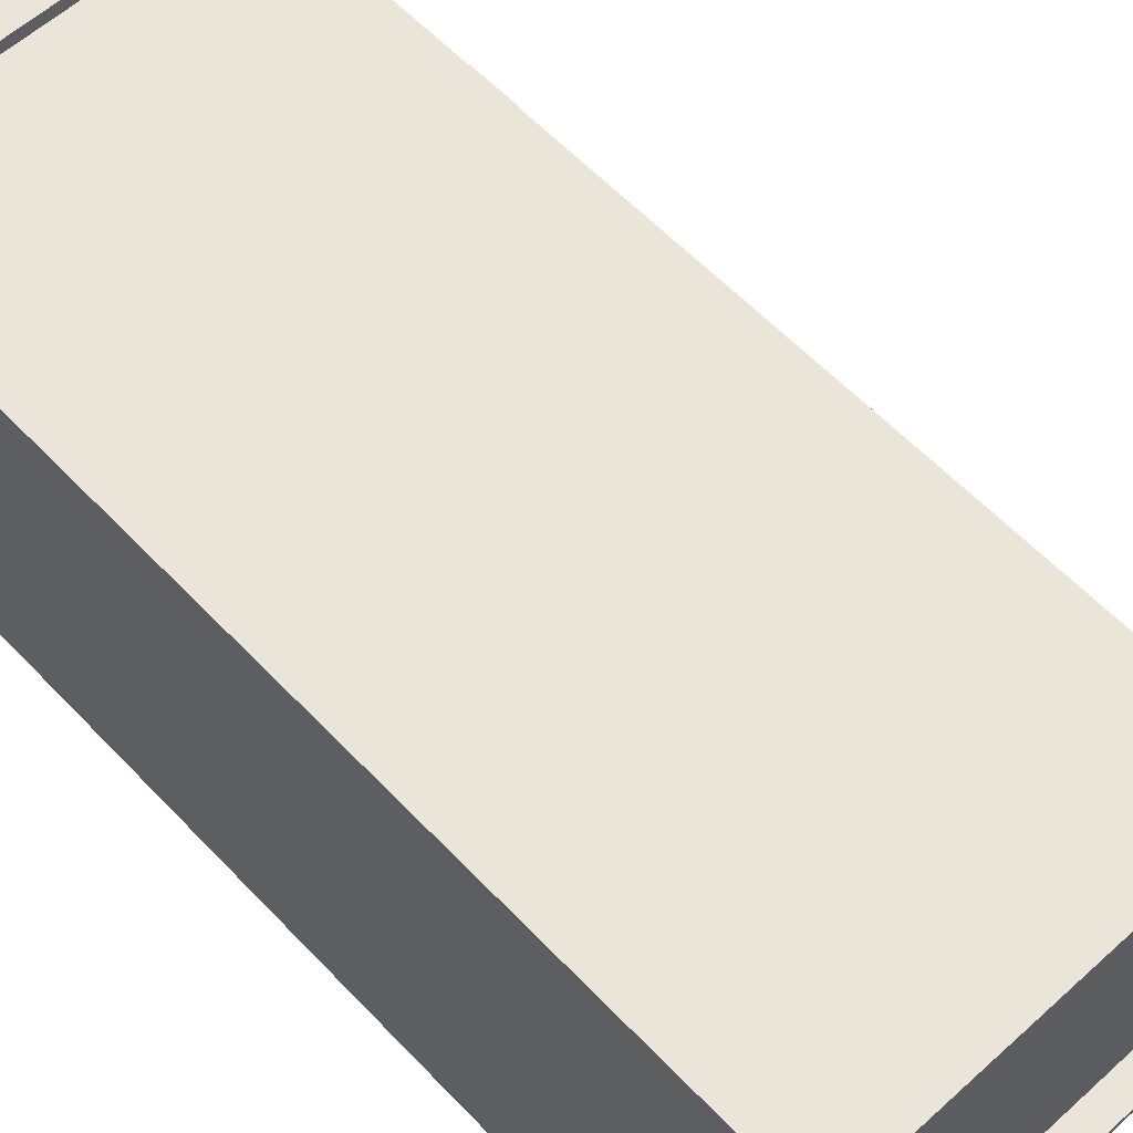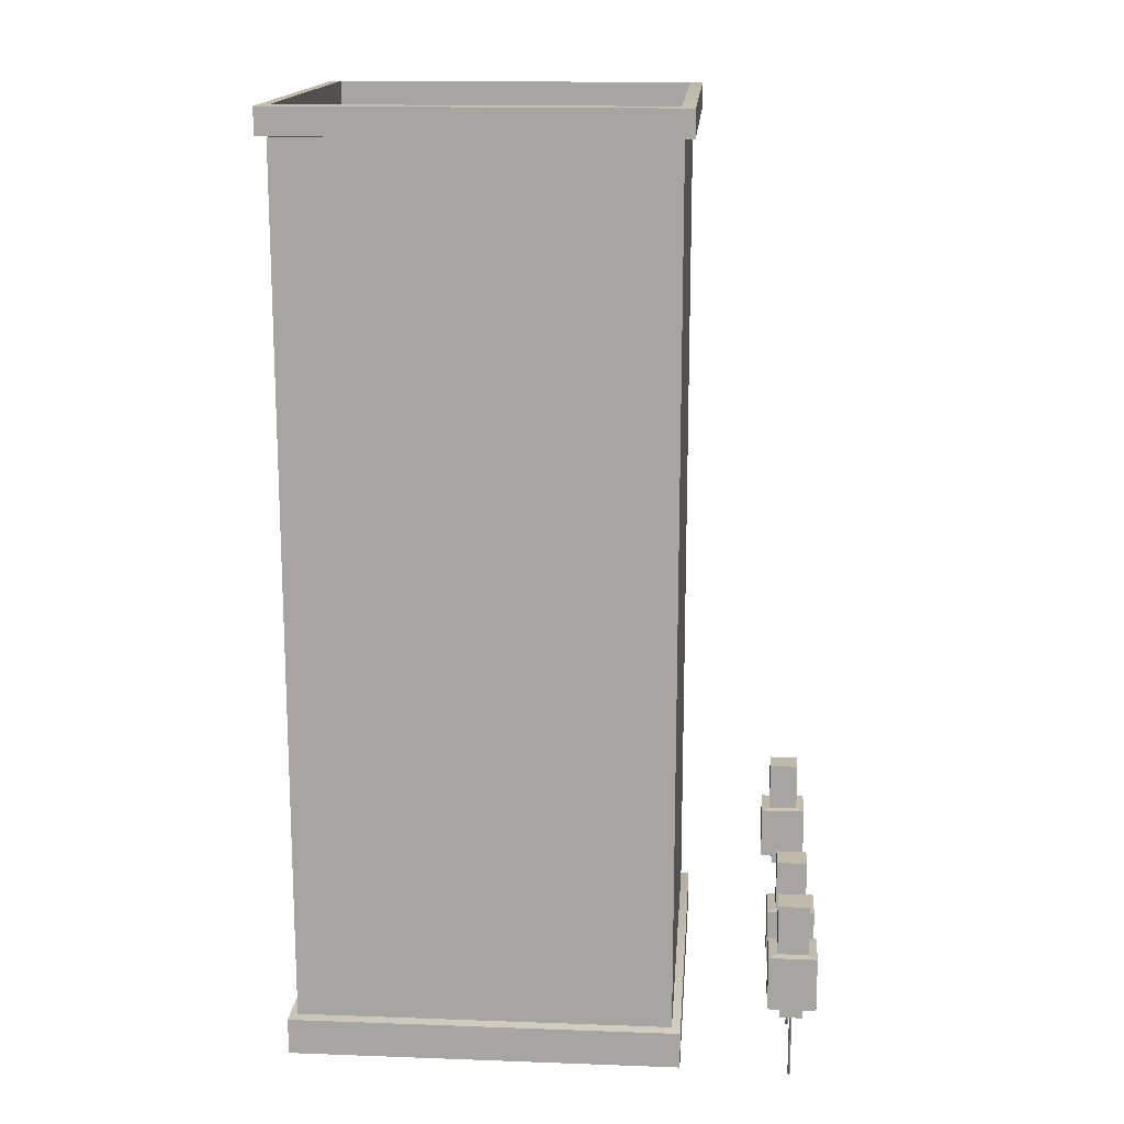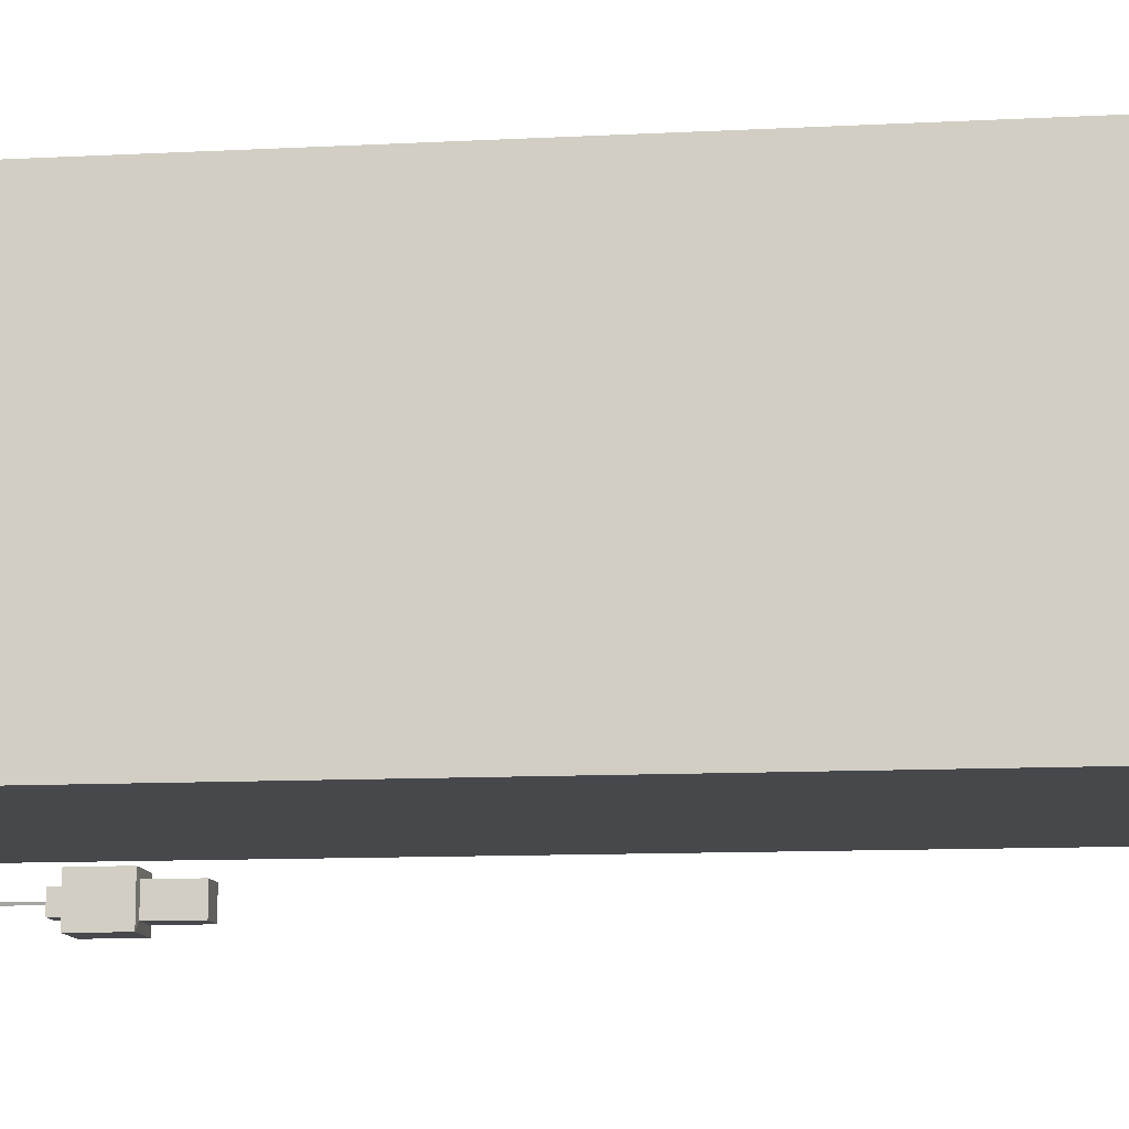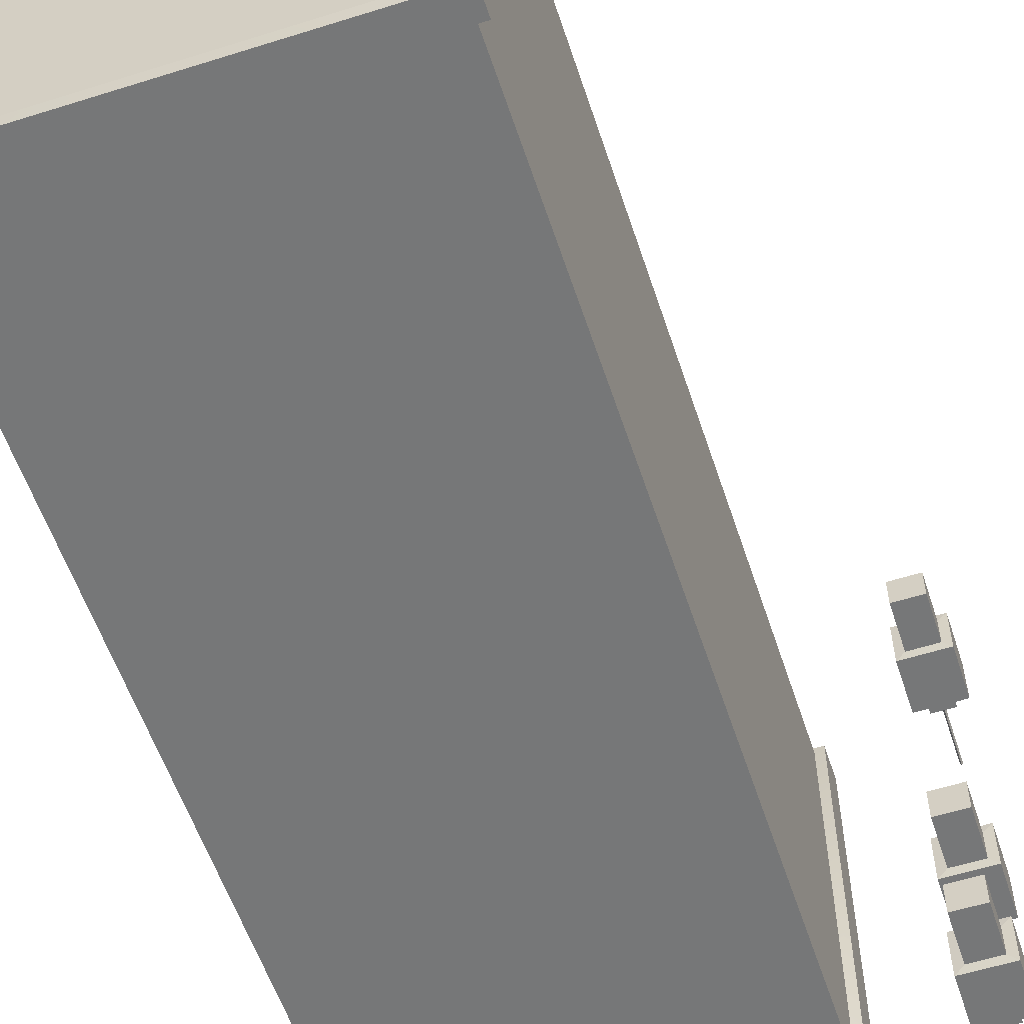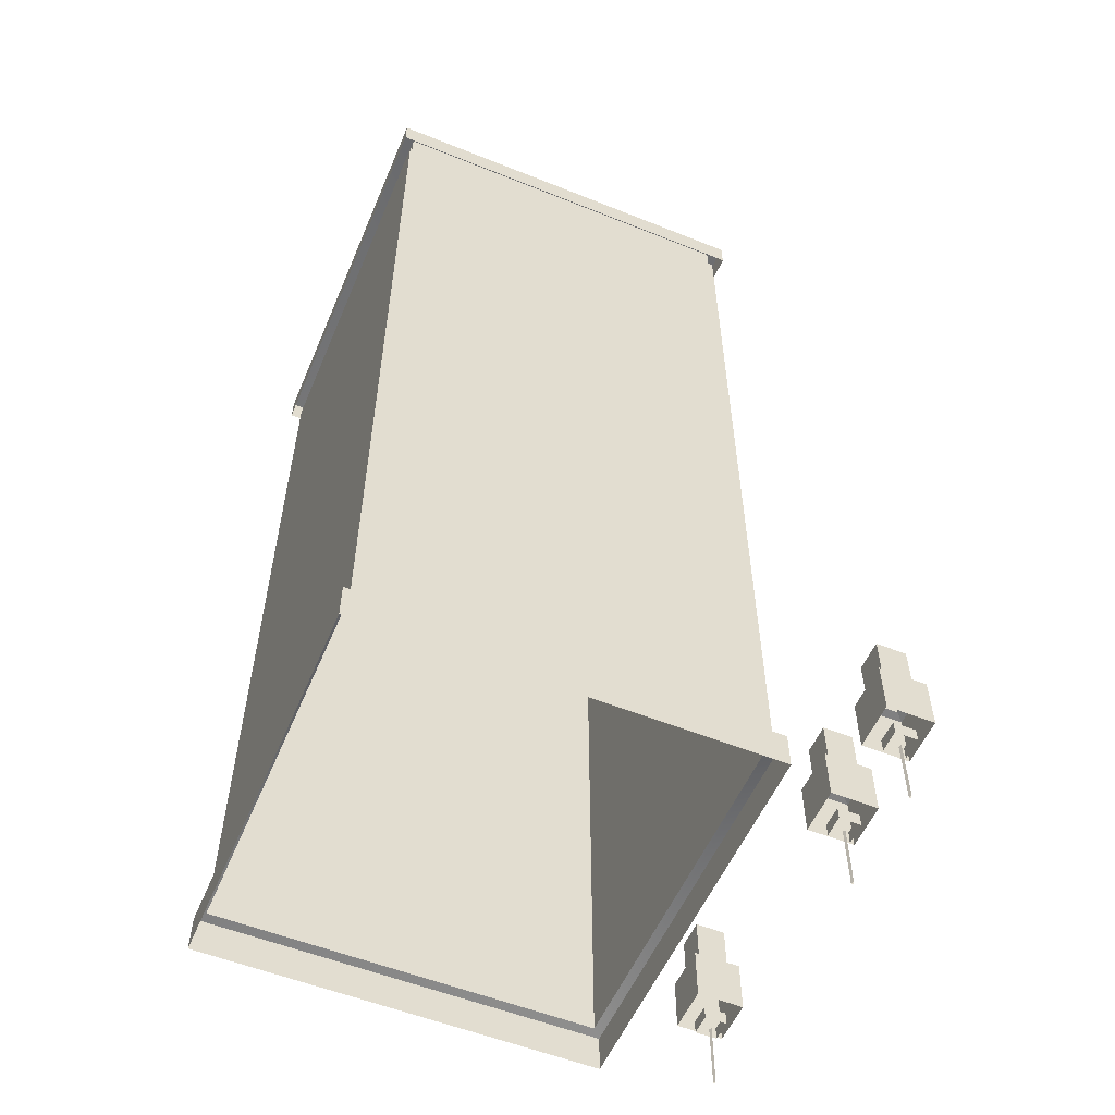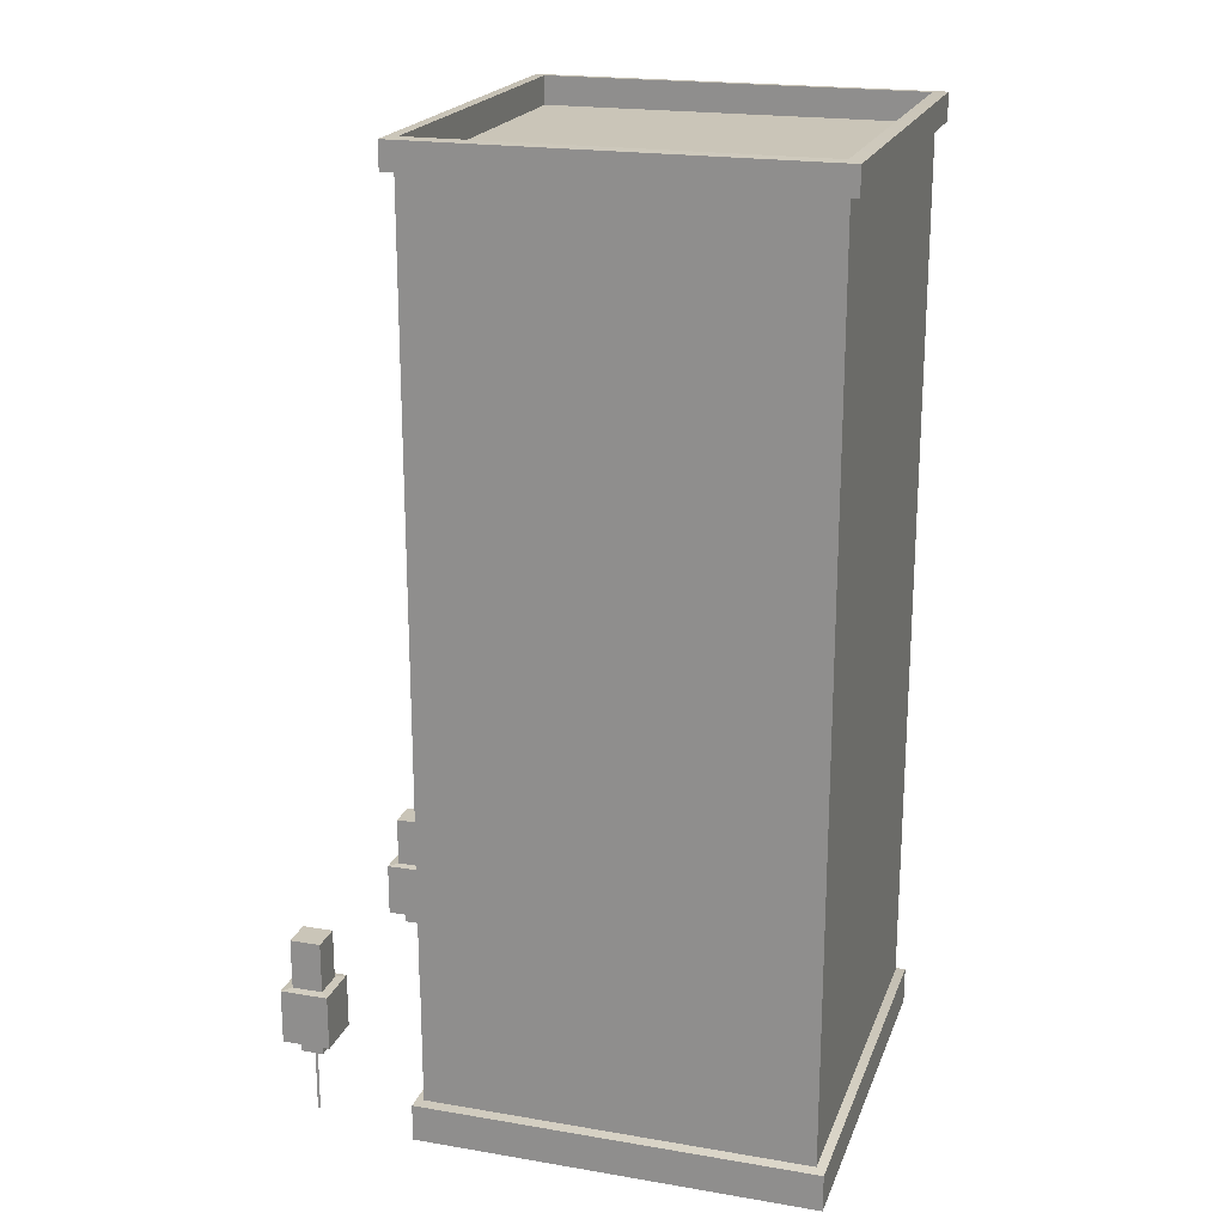
<metadata>
{"format":"obj","ext":"obj","renderer":"f3d","projection":"perspective","resolution":1024,"background":"white","views":[{"elev":59.1,"azim":137.0,"up":"+Z"},{"elev":15.6,"azim":-175.6,"up":"+Y"},{"elev":-11.5,"azim":97.1,"up":"+Z"},{"elev":-57.0,"azim":-161.8,"up":"+Z"},{"elev":-55.4,"azim":157.1,"up":"+Y"},{"elev":20.5,"azim":17.1,"up":"+Y"}]}
</metadata>
<code>
o living_purple_3lvl_Mesh.134
v -0.4556 0.1244 0.6019
v -0.4556 3.049 0.6019
v 0.8106 0.1244 0.6019
v 0.8106 3.049 0.6019
v 0.8106 0.1244 -0.6643
v 0.8106 3.049 -0.6643
v -0.4556 0.1244 -0.6643
v -0.4556 3.049 -0.6643
v -0.4873 3.054 0.6335
v 0.8422 3.054 0.6335
v 0.8422 3.054 -0.696
v -0.4873 3.054 -0.696
v -0.4873 3.144 0.6335
v 0.8422 3.144 0.6335
v 0.8422 3.144 -0.696
v -0.4873 3.144 -0.696
v -0.4447 3.146 0.591
v 0.7997 3.146 0.591
v 0.7997 3.146 -0.6534
v -0.4447 3.146 -0.6534
v -0.4447 3.054 0.591
v 0.7997 3.054 0.591
v 0.7997 3.054 -0.6534
v -0.4447 3.054 -0.6534
v -0.4848 0.1163 0.631
v 0.8397 0.1163 0.631
v 0.8397 0.1163 -0.6935
v -0.4848 0.1163 -0.6935
v -0.4848 -0.007702 0.631
v 0.8397 -0.007702 0.631
v 0.8397 -0.007702 -0.6935
v -0.4848 -0.007702 -0.6935
f 3 4 2 1
f 5 6 4 3
f 7 8 6 5
f 1 2 8 7
f 22 23 24 21
f 10 14 13 9
f 11 15 14 10
f 12 16 15 11
f 9 13 16 12
f 14 18 17 13
f 15 19 18 14
f 16 20 19 15
f 13 17 20 16
f 18 22 21 17
f 19 23 22 18
f 20 24 23 19
f 17 21 24 20
f 5 27 28 7
f 3 26 27 5
f 1 25 26 3
f 7 28 25 1
f 27 31 32 28
f 26 30 31 27
f 25 29 30 26
f 28 32 29 25
o Tree_2_3_61.027_Mesh.272
v -0.8842 0.2213 -0.6803
v -0.8975 0.6215 -0.6671
v -0.8099 0.2213 -0.6803
v -0.7966 0.6215 -0.6671
v -0.8099 0.2213 -0.7542
v -0.7966 0.6215 -0.7674
v -0.8842 0.2213 -0.7542
v -0.8975 0.6215 -0.7674
v -0.8975 0.4547 -0.6671
v -0.7966 0.4547 -0.6671
v -0.7966 0.4547 -0.7674
v -0.8975 0.4547 -0.7674
v -0.9262 0.271 -0.6385
v -0.7679 0.271 -0.6385
v -0.7679 0.271 -0.7959
v -0.9262 0.271 -0.7959
v -0.8842 0.2657 -0.6803
v -0.8099 0.2657 -0.6803
v -0.8099 0.2657 -0.7542
v -0.8842 0.2657 -0.7542
v -0.9262 0.4523 -0.6385
v -0.7679 0.4523 -0.6385
v -0.7679 0.4523 -0.7959
v -0.9262 0.4523 -0.7959
v -0.8515 0.2179 -0.7128
v -0.8426 0.2179 -0.7128
v -0.847 0.2179 -0.7216
v -0.8515 -0.004261 -0.7128
v -0.8426 -0.004261 -0.7128
v -0.847 -0.004261 -0.7216
f 35 50 49 33
f 37 51 50 35
f 39 52 51 37
f 41 34 40 44
f 36 38 40 34
f 42 36 34 41
f 43 38 36 42
f 44 40 38 43
f 44 56 53 41
f 46 54 53 45
f 47 55 54 46
f 48 56 55 47
f 52 39 33 49
f 56 48 45 53
f 54 42 41 53
f 55 43 42 54
f 56 44 43 55
f 58 61 62 59
f 57 60 61 58
f 59 62 60 57
o Tree_2_3_61.028_Mesh.273
v -0.8851 0.2213 -0.3268
v -0.8983 0.6215 -0.3136
v -0.8107 0.2213 -0.3268
v -0.7975 0.6215 -0.3136
v -0.8107 0.2213 -0.4007
v -0.7975 0.6215 -0.4139
v -0.8851 0.2213 -0.4007
v -0.8983 0.6215 -0.4139
v -0.8983 0.4547 -0.3136
v -0.7975 0.4547 -0.3136
v -0.7975 0.4547 -0.4139
v -0.8983 0.4547 -0.4139
v -0.927 0.271 -0.2851
v -0.7688 0.271 -0.2851
v -0.7688 0.271 -0.4425
v -0.927 0.271 -0.4425
v -0.8851 0.2657 -0.3268
v -0.8107 0.2657 -0.3268
v -0.8107 0.2657 -0.4007
v -0.8851 0.2657 -0.4007
v -0.927 0.4523 -0.2851
v -0.7688 0.4523 -0.2851
v -0.7688 0.4523 -0.4425
v -0.927 0.4523 -0.4425
v -0.8524 0.2179 -0.3593
v -0.8434 0.2179 -0.3593
v -0.8479 0.2179 -0.3682
v -0.8524 -0.004261 -0.3593
v -0.8434 -0.004261 -0.3593
v -0.8479 -0.004261 -0.3682
f 65 80 79 63
f 67 81 80 65
f 69 82 81 67
f 71 64 70 74
f 66 68 70 64
f 72 66 64 71
f 73 68 66 72
f 74 70 68 73
f 74 86 83 71
f 76 84 83 75
f 77 85 84 76
f 78 86 85 77
f 82 69 63 79
f 86 78 75 83
f 84 72 71 83
f 85 73 72 84
f 86 74 73 85
f 88 91 92 89
f 87 90 91 88
f 89 92 90 87
o Tree_2_3_61.029_Mesh.274
v -0.877 0.2213 0.587
v -0.8903 0.6215 0.6002
v -0.8027 0.2213 0.587
v -0.7894 0.6215 0.6002
v -0.8027 0.2213 0.513
v -0.7894 0.6215 0.4998
v -0.877 0.2213 0.513
v -0.8903 0.6215 0.4998
v -0.8903 0.4547 0.6002
v -0.7894 0.4547 0.6002
v -0.7894 0.4547 0.4998
v -0.8903 0.4547 0.4998
v -0.919 0.271 0.6287
v -0.7607 0.271 0.6287
v -0.7607 0.271 0.4713
v -0.919 0.271 0.4713
v -0.877 0.2657 0.587
v -0.8027 0.2657 0.587
v -0.8027 0.2657 0.513
v -0.877 0.2657 0.513
v -0.919 0.4523 0.6287
v -0.7607 0.4523 0.6287
v -0.7607 0.4523 0.4713
v -0.919 0.4523 0.4713
v -0.8443 0.2179 0.5544
v -0.8354 0.2179 0.5544
v -0.8399 0.2179 0.5456
v -0.8443 -0.004261 0.5544
v -0.8354 -0.004261 0.5544
v -0.8399 -0.004261 0.5456
f 95 110 109 93
f 97 111 110 95
f 99 112 111 97
f 101 94 100 104
f 96 98 100 94
f 102 96 94 101
f 103 98 96 102
f 104 100 98 103
f 104 116 113 101
f 106 114 113 105
f 107 115 114 106
f 108 116 115 107
f 112 99 93 109
f 116 108 105 113
f 114 102 101 113
f 115 103 102 114
f 116 104 103 115
f 118 121 122 119
f 117 120 121 118
f 119 122 120 117

</code>
